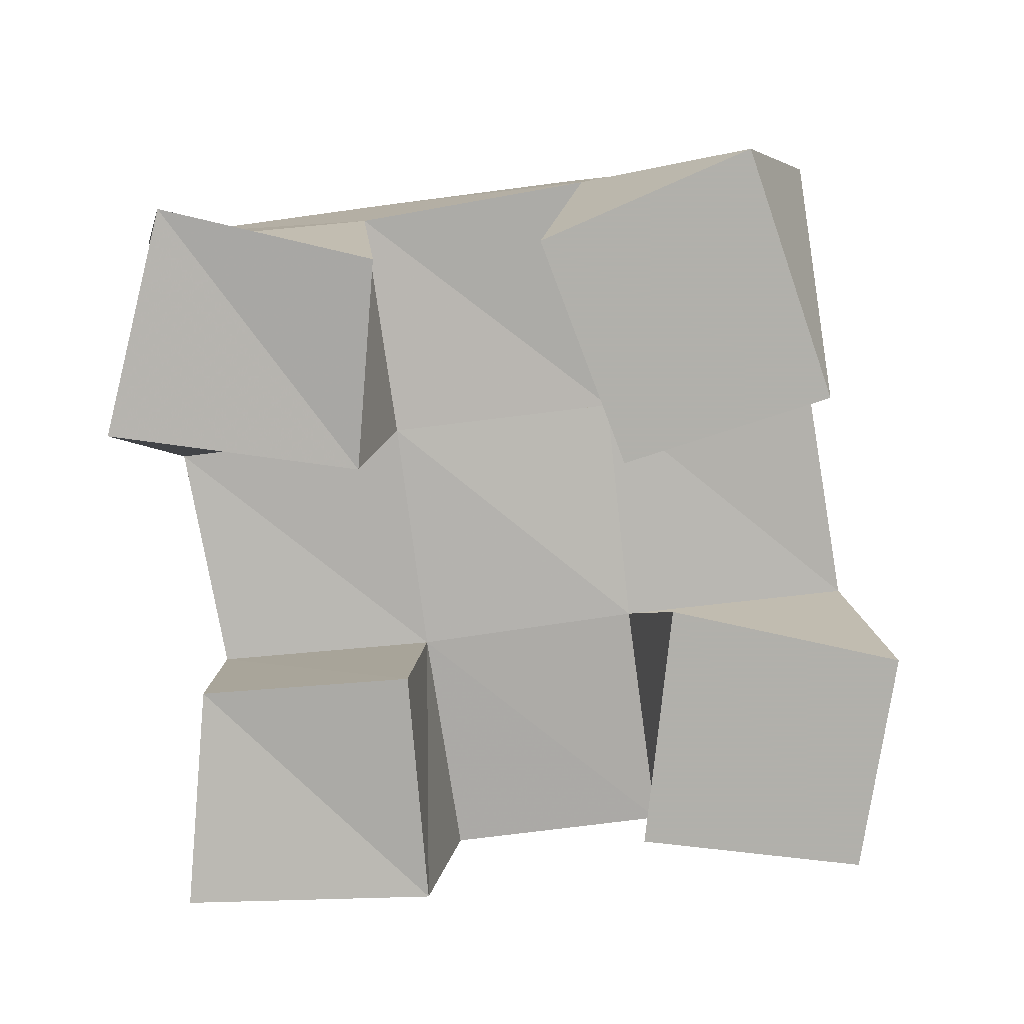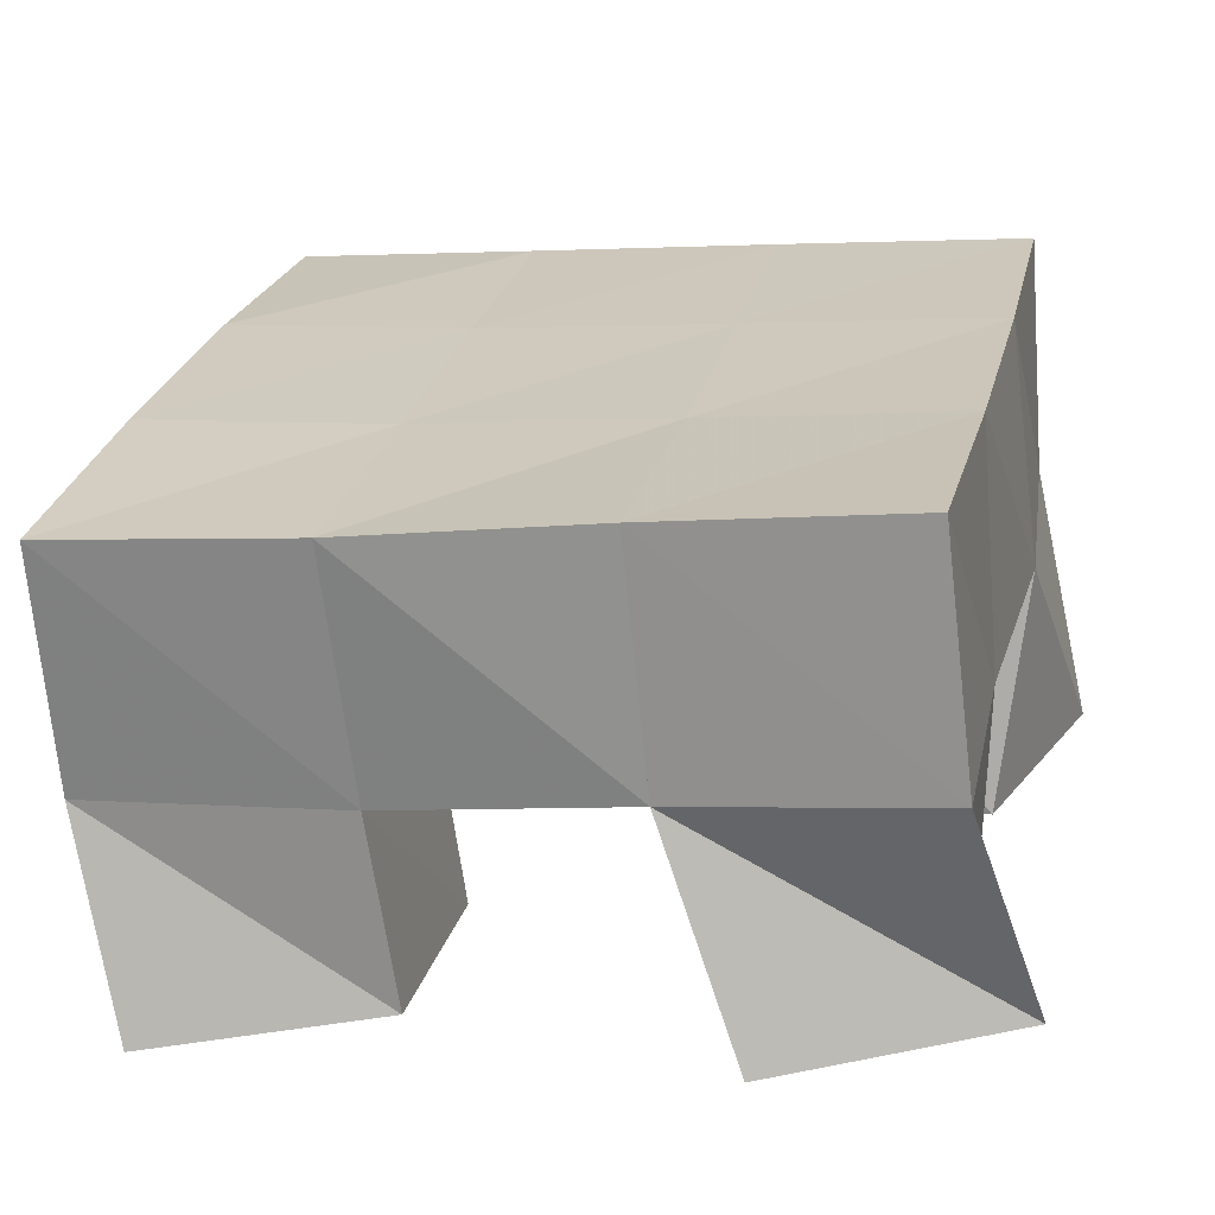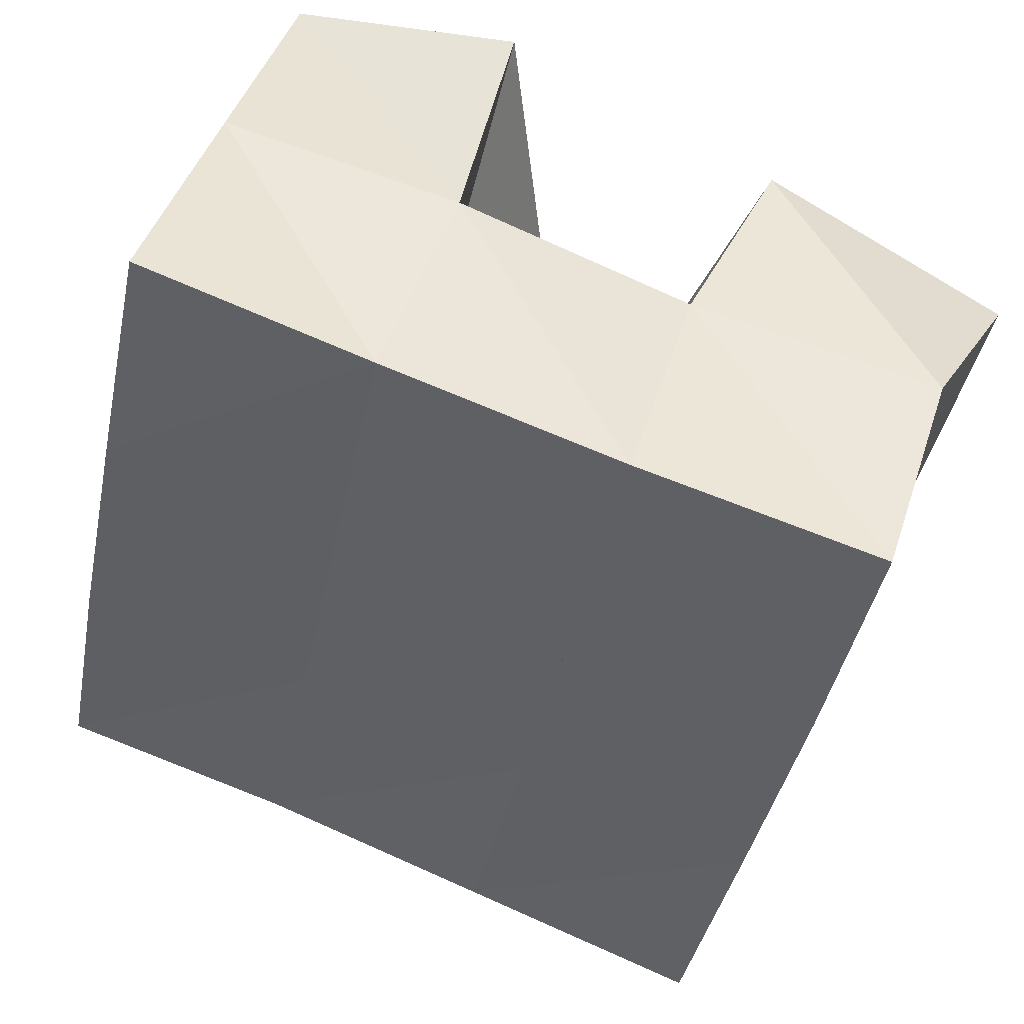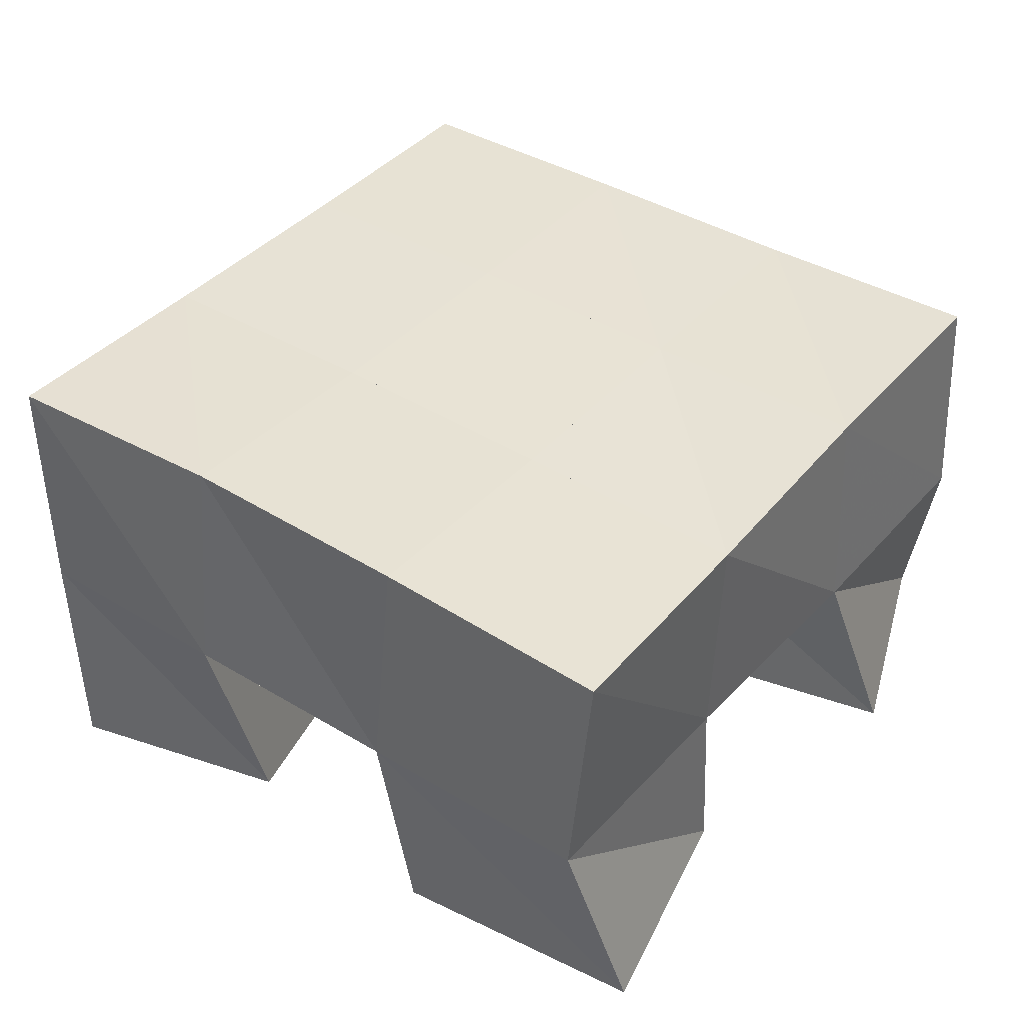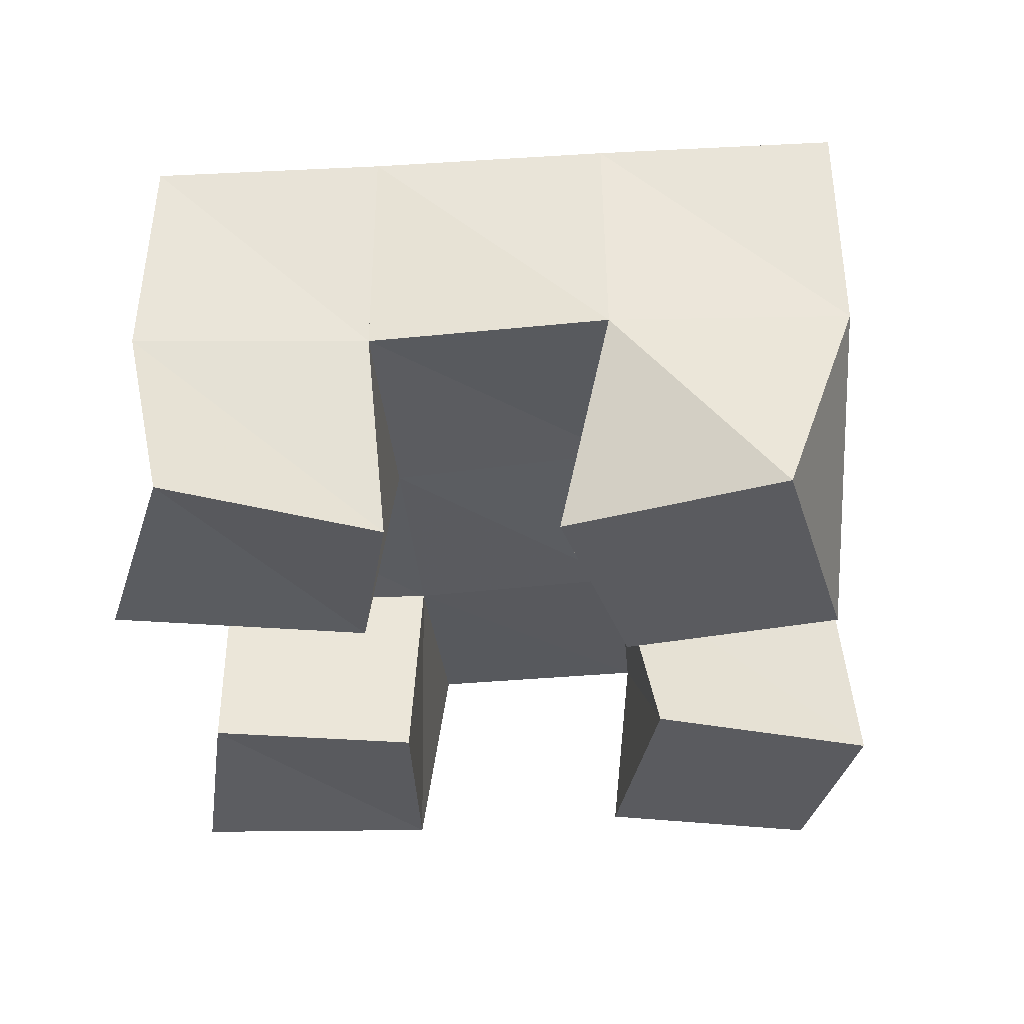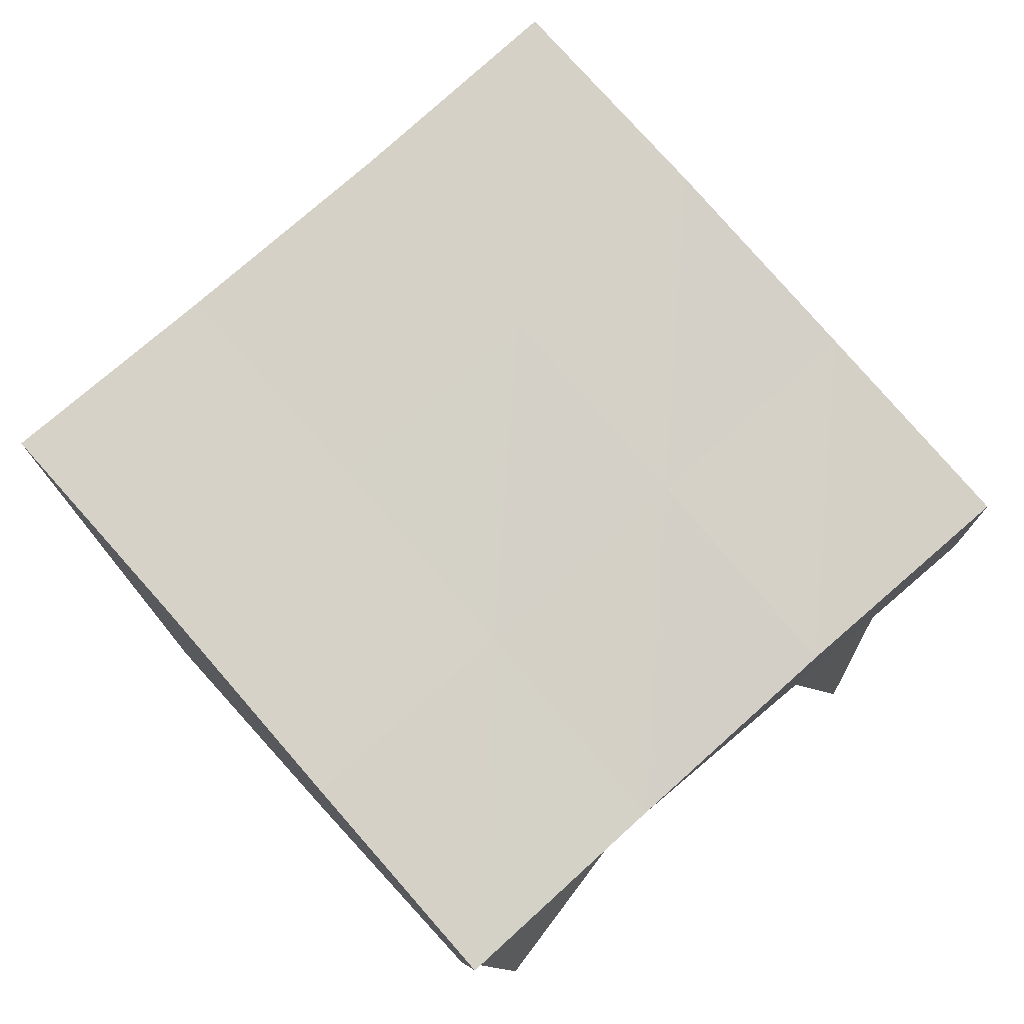
<metadata>
{"format":"obj","ext":"obj","renderer":"f3d","projection":"perspective","resolution":1024,"background":"white","views":[{"elev":-78.5,"azim":-95.5,"up":"+Y"},{"elev":-68.0,"azim":-175.0,"up":"+Z"},{"elev":44.3,"azim":-161.8,"up":"+Z"},{"elev":39.3,"azim":113.7,"up":"+Y"},{"elev":-33.2,"azim":-98.6,"up":"+Y"},{"elev":78.8,"azim":126.2,"up":"+Y"}]}
</metadata>
<code>
v 0.4851 0.1 0.2065
v 0.4901 0.1468 0.2236
v 0.5086 0.1 0.1642
v 0.4978 0.1459 0.1733
v 0.5362 0.1 0.2299
v 0.541 0.1474 0.232
v 0.5547 0.1 0.1871
v 0.5496 0.1483 0.1849
v 0.6076 0.1 0.1444
v 0.6103 0.1427 0.1474
v 0.6164 0.1036 0.09921
v 0.6189 0.142 0.09991
v 0.6585 0.1014 0.1536
v 0.6606 0.1459 0.16
v 0.6647 0.1 0.09999
v 0.6702 0.1428 0.1117
v 0.593 0.1 0.2522
v 0.5891 0.1467 0.245
v 0.5868 0.1 0.2013
v 0.5992 0.1453 0.1952
v 0.6412 0.1 0.2494
v 0.6384 0.1466 0.2532
v 0.6403 0.1 0.2008
v 0.6508 0.148 0.2074
v 0.5159 0.1 0.129
v 0.5114 0.1449 0.1239
v 0.5099 0.1023 0.08226
v 0.5211 0.1465 0.07412
v 0.5622 0.1028 0.1296
v 0.5596 0.1432 0.1358
v 0.5596 0.1 0.07505
v 0.5711 0.1454 0.08585
v 0.4897 0.1954 0.2226
v 0.5 0.1947 0.173
v 0.5391 0.1959 0.2325
v 0.5497 0.1948 0.1835
v 0.5884 0.1958 0.2438
v 0.5991 0.195 0.1944
v 0.6365 0.1957 0.2555
v 0.6471 0.1966 0.2056
v 0.5111 0.1941 0.1242
v 0.5604 0.1933 0.1353
v 0.6097 0.1931 0.146
v 0.6582 0.1947 0.1566
v 0.5226 0.1949 0.07598
v 0.5718 0.1933 0.0873
v 0.6207 0.1912 0.09766
v 0.6691 0.1913 0.1076
f 1 2 4
f 3 1 4
f 2 6 8
f 4 2 8
f 6 5 7
f 8 6 7
f 5 1 3
f 7 5 3
f 8 7 3
f 4 8 3
f 2 1 5
f 6 2 5
f 9 10 12
f 11 9 12
f 10 14 16
f 12 10 16
f 14 13 15
f 16 14 15
f 13 9 11
f 15 13 11
f 16 15 11
f 12 16 11
f 10 9 13
f 14 10 13
f 17 18 20
f 19 17 20
f 18 22 24
f 20 18 24
f 22 21 23
f 24 22 23
f 21 17 19
f 23 21 19
f 24 23 19
f 20 24 19
f 18 17 21
f 22 18 21
f 25 26 28
f 27 25 28
f 26 30 32
f 28 26 32
f 30 29 31
f 32 30 31
f 29 25 27
f 31 29 27
f 32 31 27
f 28 32 27
f 26 25 29
f 30 26 29
f 2 33 34
f 4 2 34
f 33 35 36
f 34 33 36
f 35 6 8
f 36 35 8
f 6 2 4
f 8 6 4
f 36 8 4
f 34 36 4
f 33 2 6
f 35 33 6
f 6 35 36
f 8 6 36
f 35 37 38
f 36 35 38
f 37 18 20
f 38 37 20
f 18 6 8
f 20 18 8
f 38 20 8
f 36 38 8
f 35 6 18
f 37 35 18
f 18 37 38
f 20 18 38
f 37 39 40
f 38 37 40
f 39 22 24
f 40 39 24
f 22 18 20
f 24 22 20
f 40 24 20
f 38 40 20
f 37 18 22
f 39 37 22
f 4 34 41
f 26 4 41
f 34 36 42
f 41 34 42
f 36 8 30
f 42 36 30
f 8 4 26
f 30 8 26
f 42 30 26
f 41 42 26
f 34 4 8
f 36 34 8
f 8 36 42
f 30 8 42
f 36 38 43
f 42 36 43
f 38 20 10
f 43 38 10
f 20 8 30
f 10 20 30
f 43 10 30
f 42 43 30
f 36 8 20
f 38 36 20
f 20 38 43
f 10 20 43
f 38 40 44
f 43 38 44
f 40 24 14
f 44 40 14
f 24 20 10
f 14 24 10
f 44 14 10
f 43 44 10
f 38 20 24
f 40 38 24
f 26 41 45
f 28 26 45
f 41 42 46
f 45 41 46
f 42 30 32
f 46 42 32
f 30 26 28
f 32 30 28
f 46 32 28
f 45 46 28
f 41 26 30
f 42 41 30
f 30 42 46
f 32 30 46
f 42 43 47
f 46 42 47
f 43 10 12
f 47 43 12
f 10 30 32
f 12 10 32
f 47 12 32
f 46 47 32
f 42 30 10
f 43 42 10
f 10 43 47
f 12 10 47
f 43 44 48
f 47 43 48
f 44 14 16
f 48 44 16
f 14 10 12
f 16 14 12
f 48 16 12
f 47 48 12
f 43 10 14
f 44 43 14

</code>
